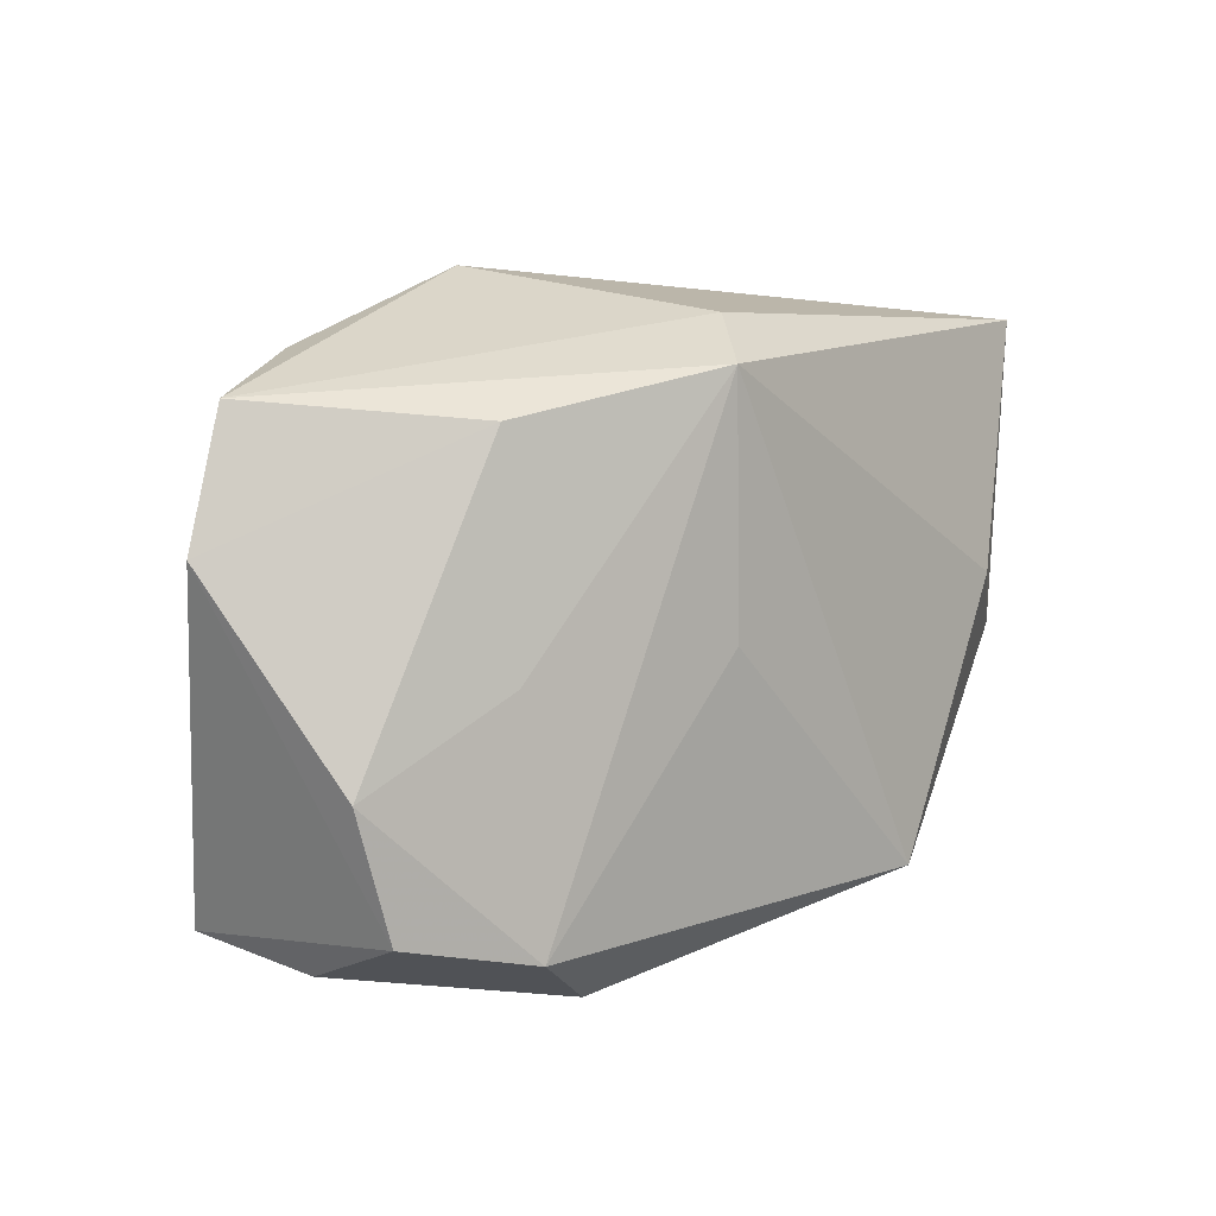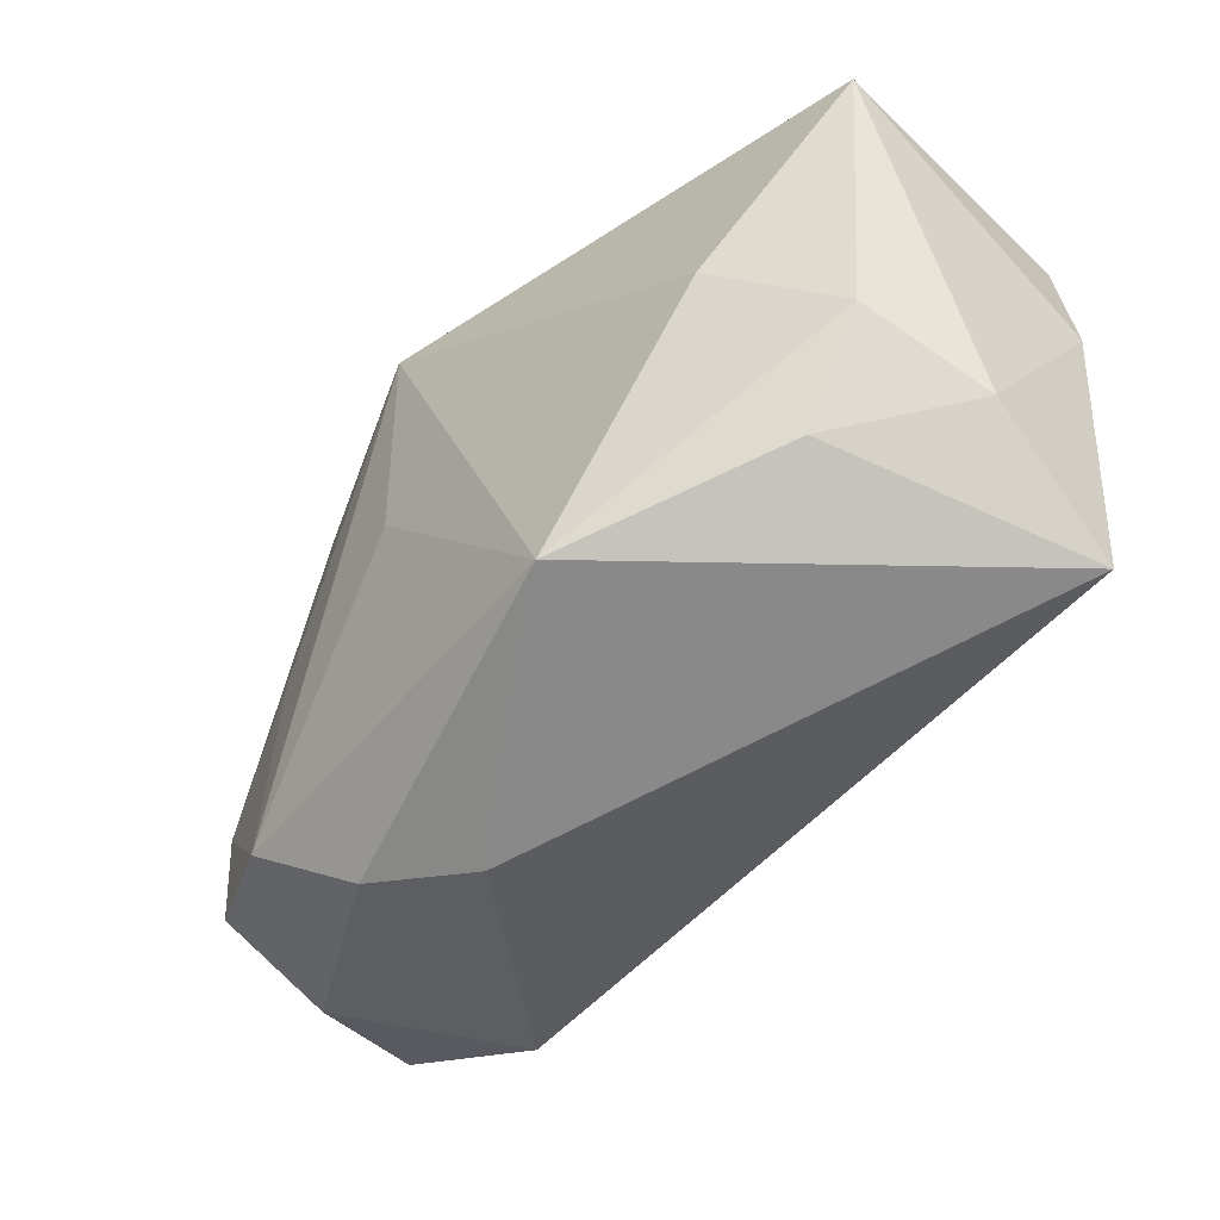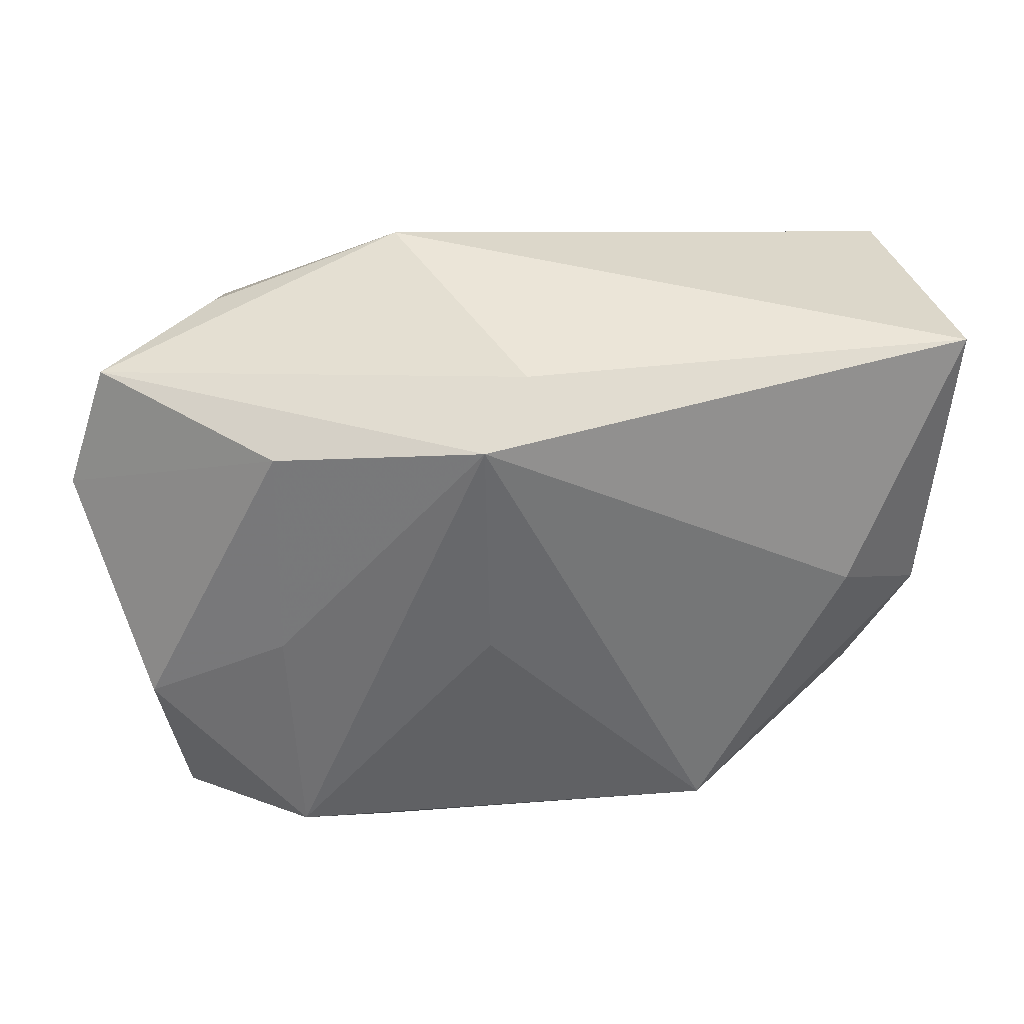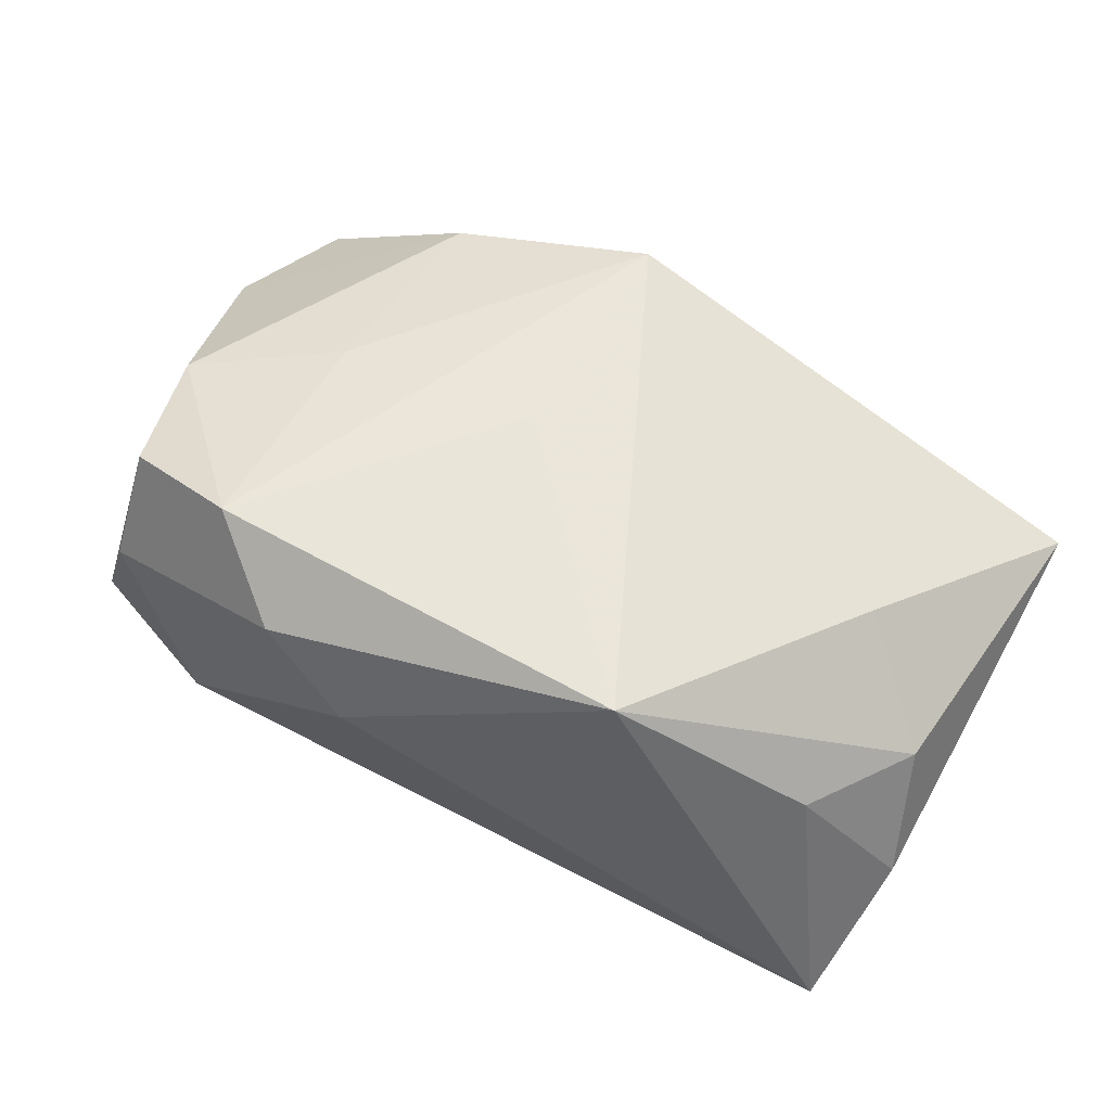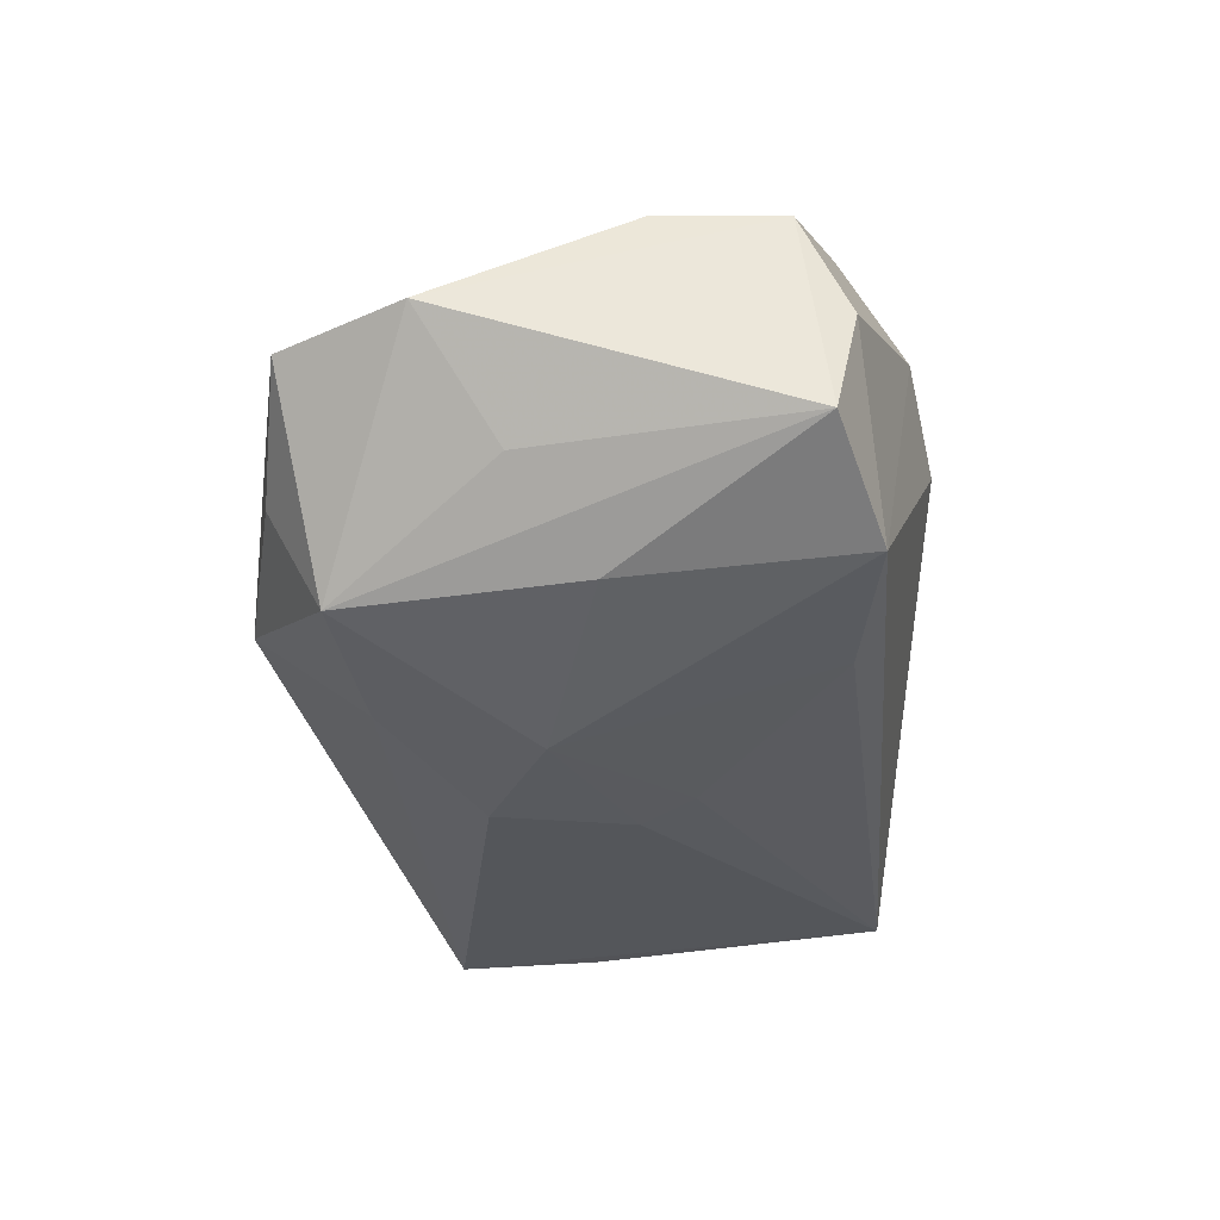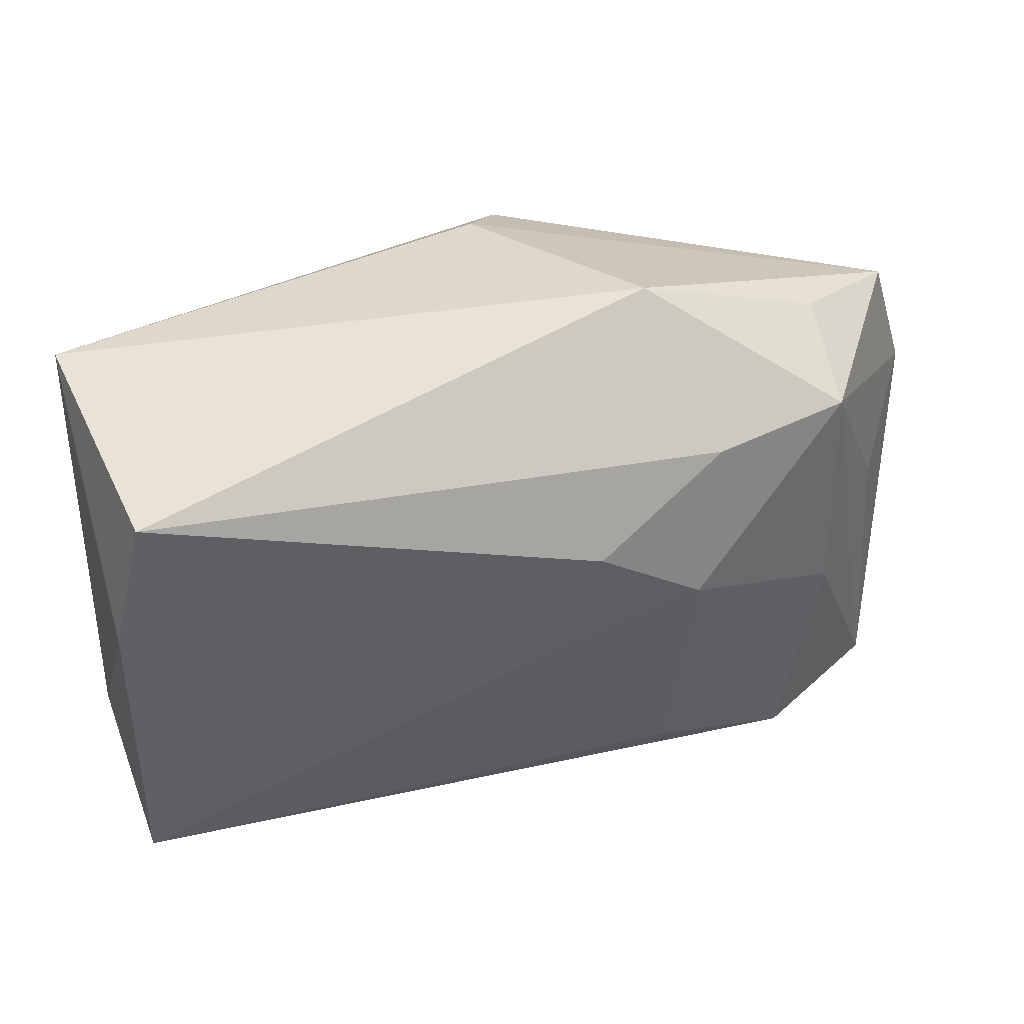
<metadata>
{"format":"obj","ext":"obj","renderer":"f3d","projection":"perspective","resolution":1024,"background":"white","views":[{"elev":10.4,"azim":-36.2,"up":"+Y"},{"elev":-46.5,"azim":56.5,"up":"+Y"},{"elev":37.7,"azim":-1.2,"up":"+Y"},{"elev":56.6,"azim":30.2,"up":"+Z"},{"elev":-26.7,"azim":-81.4,"up":"+Z"},{"elev":38.9,"azim":167.0,"up":"+Y"}]}
</metadata>
<code>
v -0.01391 -0.02102 -0.01247
v 0.03709 0.006962 -0.01841
v -0.04201 0.008543 0.005458
v -0.004145 0.02133 0.01962
v 0.03684 -0.01994 -0.01673
v -0.0008728 -0.007132 -0.01761
v -0.02228 0.0179 0.01556
v -0.01679 0.01628 -0.01582
v -0.03762 -0.02164 -0.003868
v -0.02253 -0.000995 0.01805
v 0.03436 0.01949 -0.01941
v 0.03908 -0.01062 -0.005752
v 0.03908 0.02195 0.003992
v -0.0004648 0.02462 0.01308
v -0.02152 -0.02134 0.01962
v -0.006481 -0.0279 0.007457
v 0.02902 0.001601 0.0125
v -0.0324 -0.01887 0.01655
v -0.01199 0.02776 -0.005937
v 0.03708 -0.004849 0.004497
v 0.03124 -0.01431 0.005175
v 0.01599 -0.02064 0.01753
v -0.02891 0.01734 -0.01256
v -0.03334 -0.02328 0.006628
v -0.01413 -0.02675 0.01391
v -0.03613 0.002373 -0.004357
v -0.03835 0.01954 0.004009
v -0.02953 -0.003508 -0.01186
v -0.0351 -0.008071 0.01582
v -0.005049 0.009255 -0.01989
v -0.02866 0.02221 -0.003597
v -0.003807 0.0002009 0.01962
v -0.01461 0.002872 -0.01847
v 0.0008957 -0.002245 -0.01896
v -0.02683 -0.02433 -0.009767
f 11 13 2
f 11 19 13
f 2 5 11
f 5 34 11
f 16 5 22
f 26 9 3
f 4 13 14
f 13 19 14
f 14 27 4
f 19 27 14
f 30 34 33
f 30 11 34
f 35 5 16
f 10 15 4
f 10 29 15
f 3 9 18
f 18 29 3
f 15 29 18
f 4 15 32
f 32 22 4
f 15 22 32
f 17 13 4
f 4 22 17
f 16 22 25
f 25 22 15
f 25 35 16
f 15 18 25
f 33 35 28
f 28 35 9
f 3 29 7
f 7 27 3
f 4 27 7
f 7 10 4
f 29 10 7
f 23 26 3
f 3 27 23
f 33 28 23
f 9 26 23
f 23 28 9
f 1 35 33
f 5 35 1
f 20 17 22
f 13 17 20
f 9 35 24
f 35 25 24
f 24 18 9
f 24 25 18
f 31 27 19
f 19 23 31
f 31 23 27
f 8 30 33
f 33 23 8
f 11 30 8
f 19 11 8
f 8 23 19
f 33 34 6
f 6 1 33
f 6 34 5
f 5 1 6
f 21 22 5
f 21 20 22
f 12 21 5
f 20 21 12
f 13 20 12
f 12 5 2
f 2 13 12

</code>
